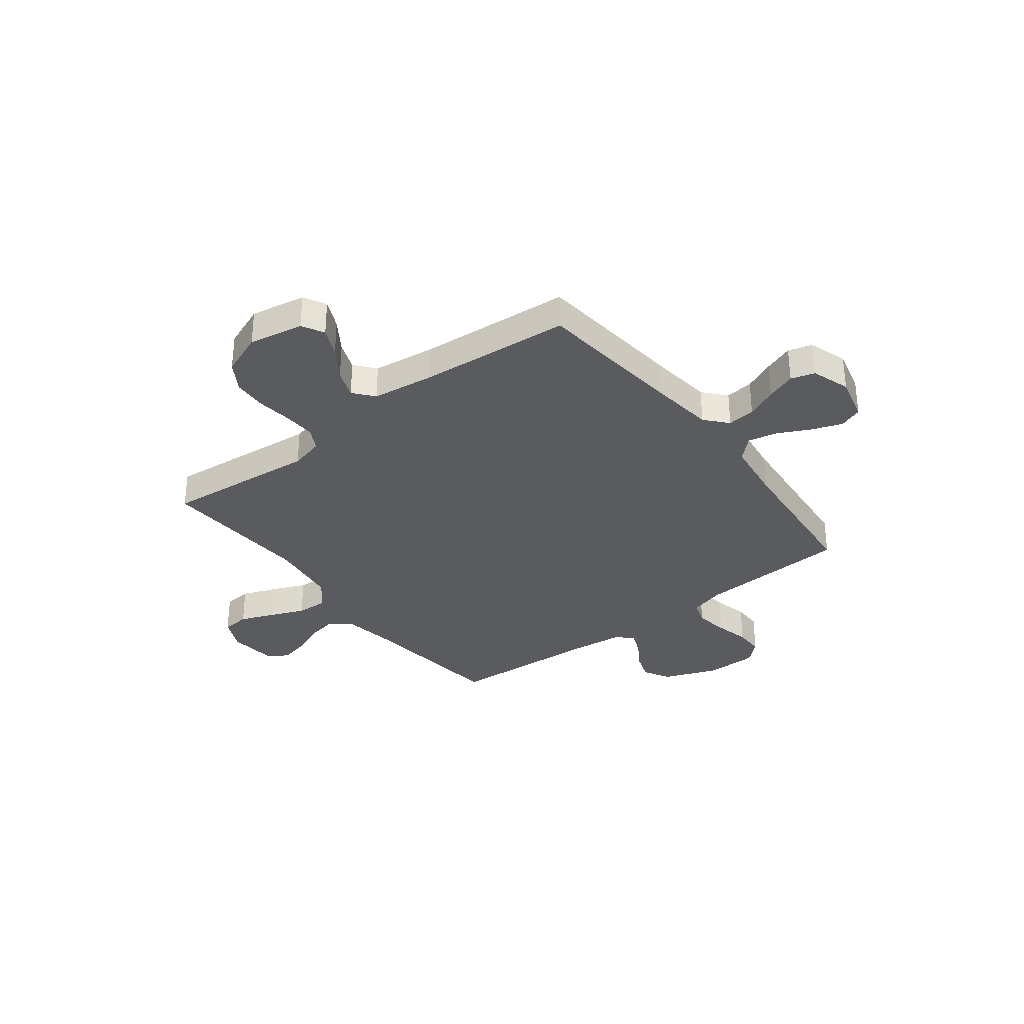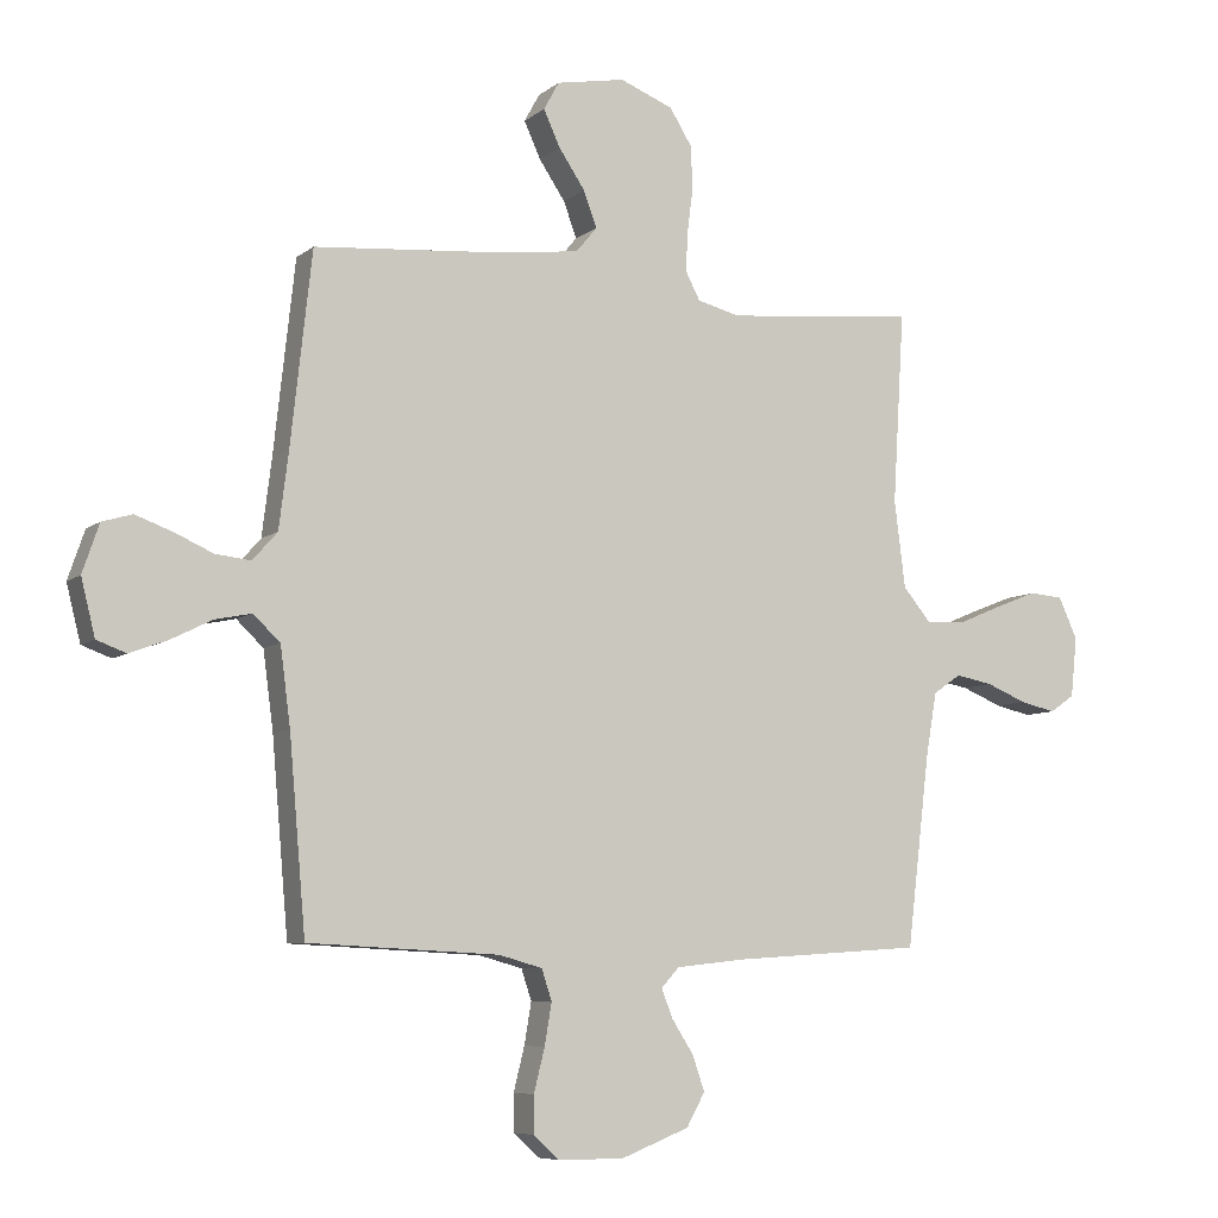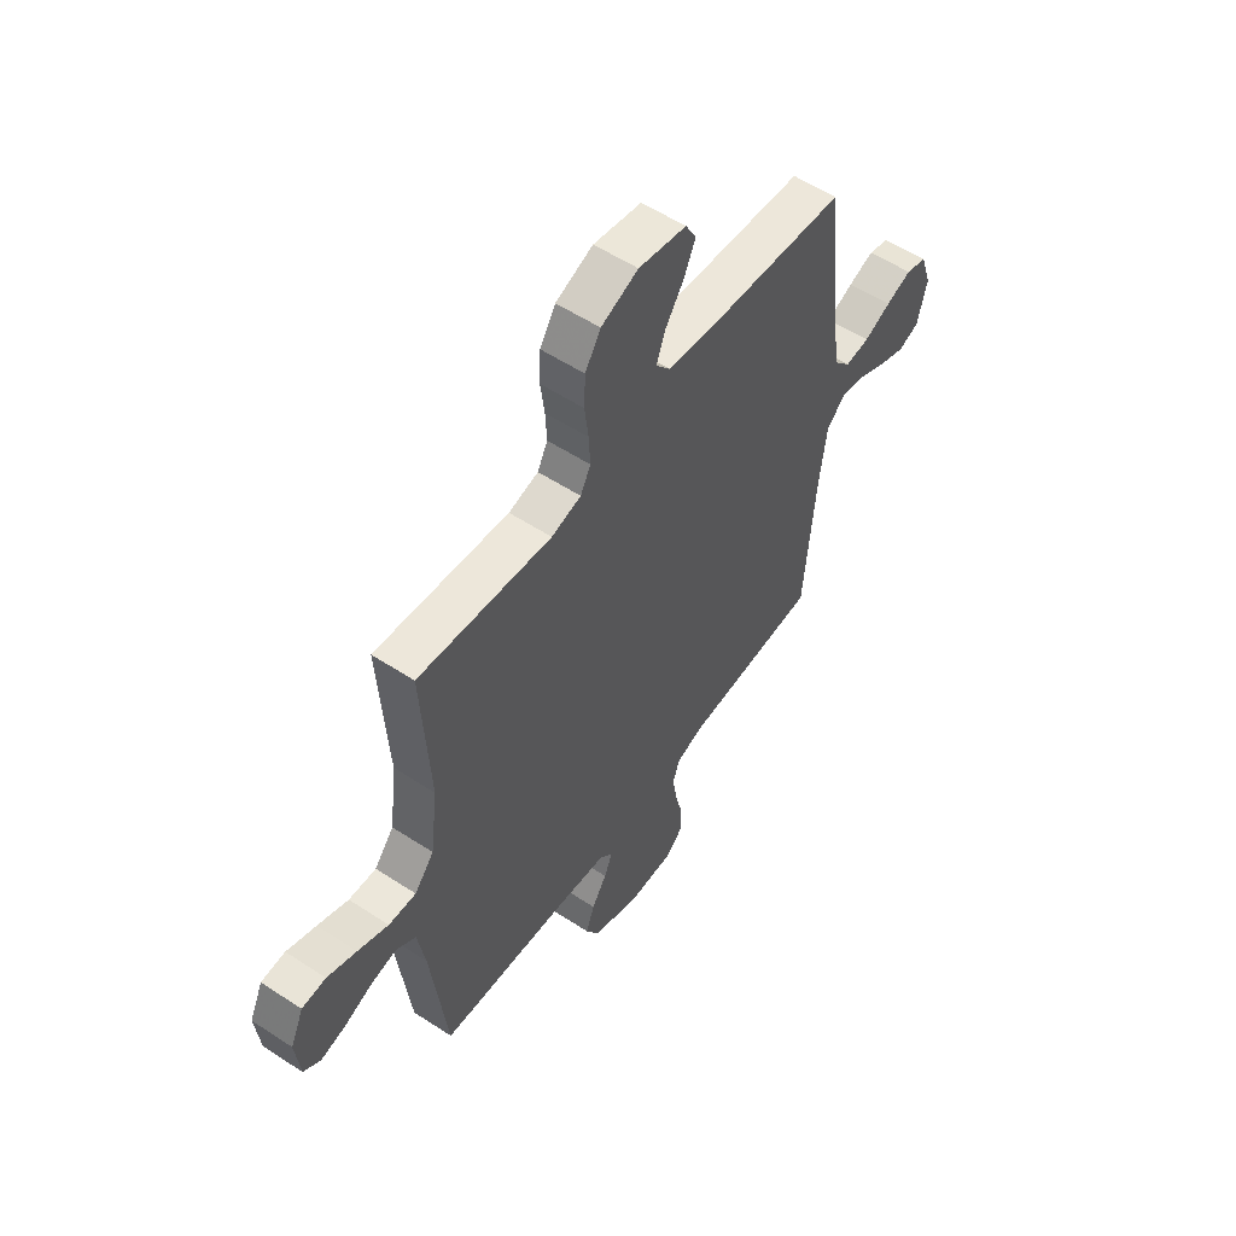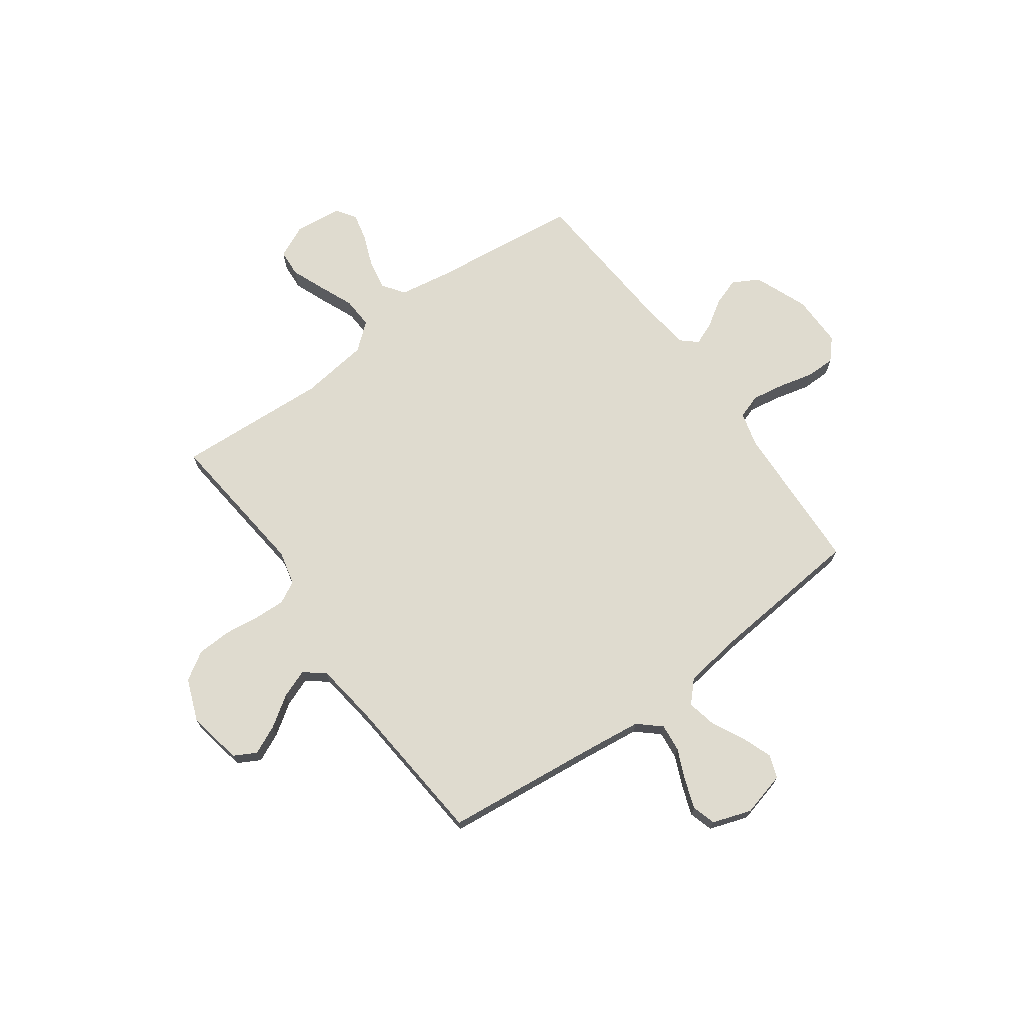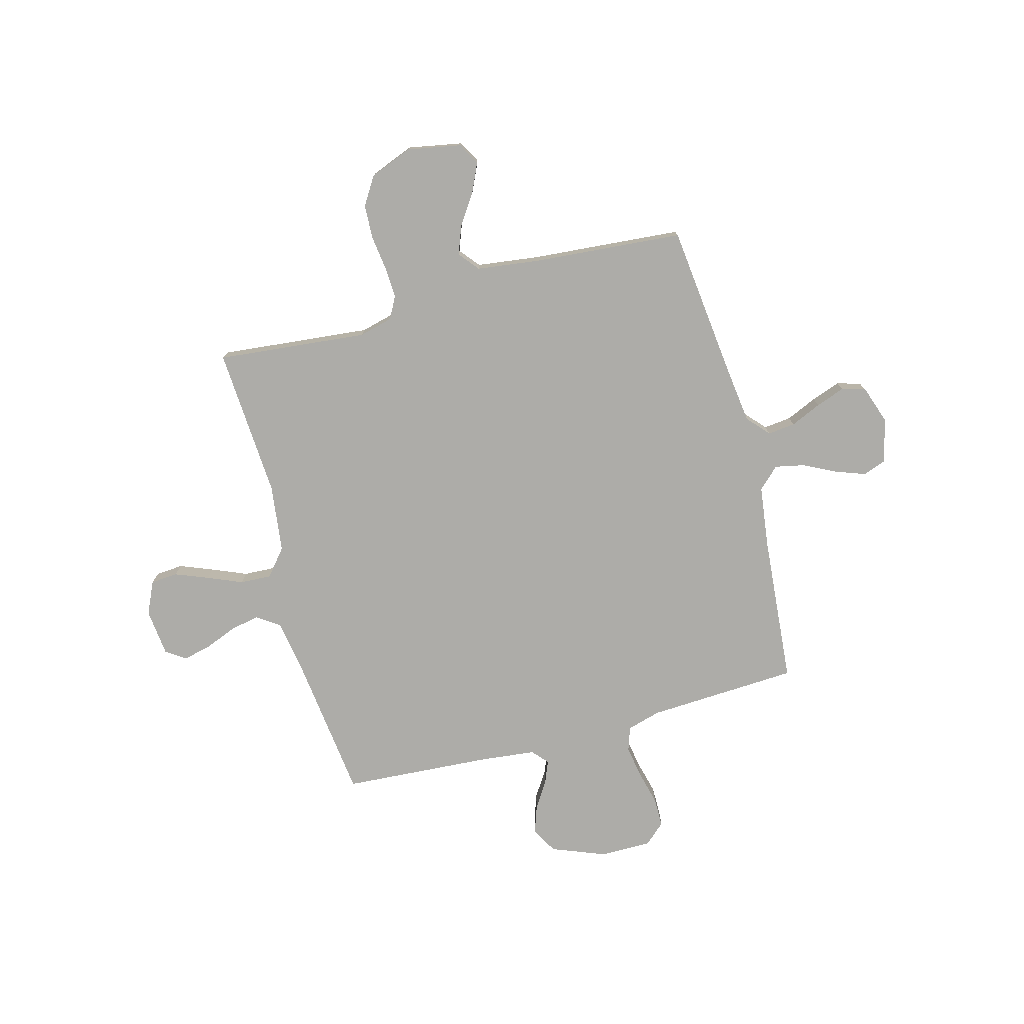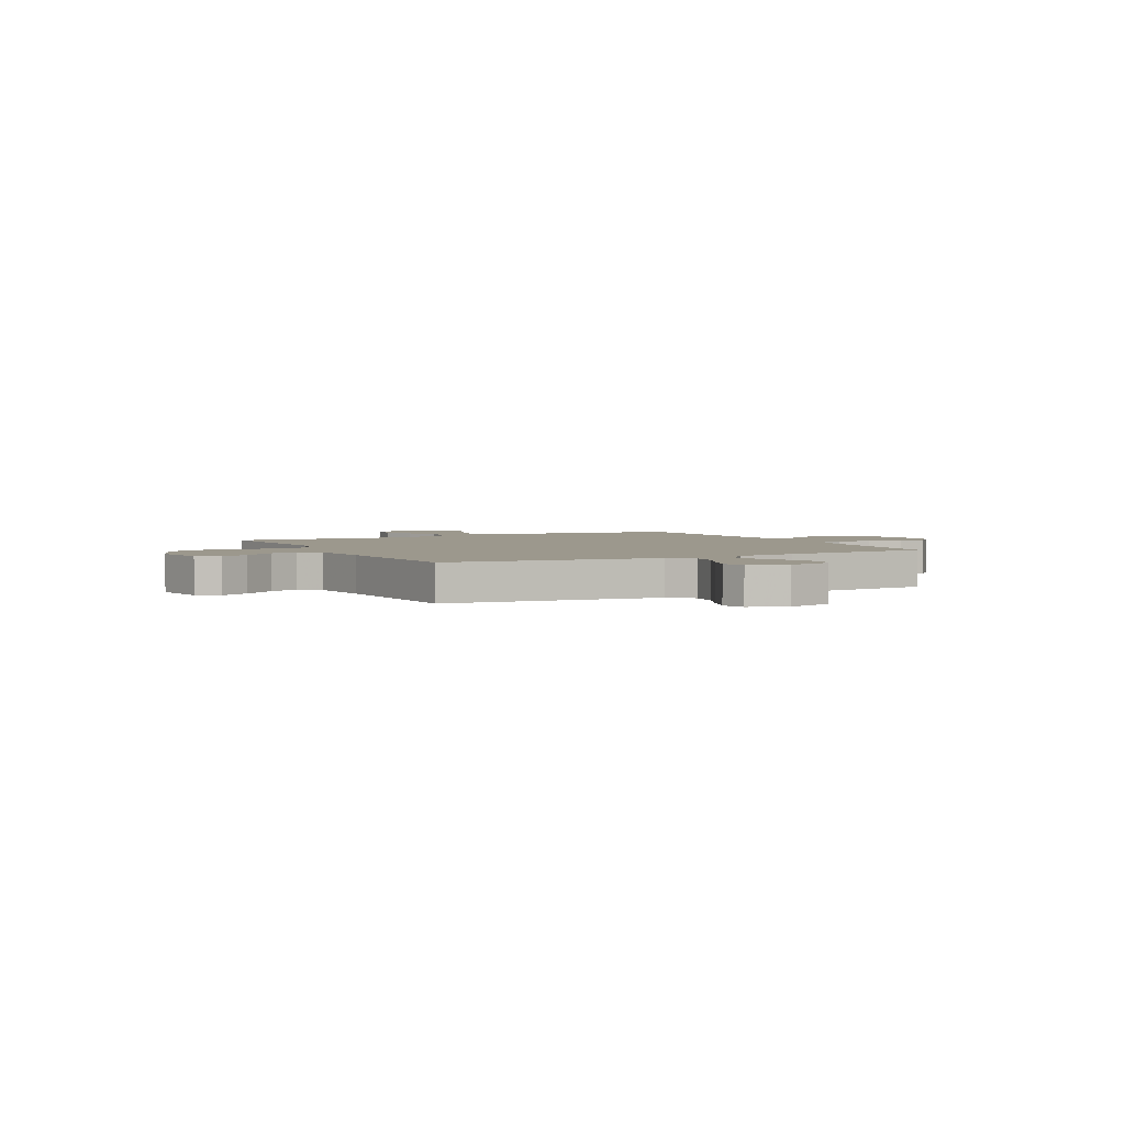
<metadata>
{"format":"obj","ext":"obj","renderer":"f3d","projection":"perspective","resolution":1024,"background":"white","views":[{"elev":-33.5,"azim":37.5,"up":"+Y"},{"elev":-7.3,"azim":153.4,"up":"+Z"},{"elev":55.6,"azim":-55.4,"up":"+Z"},{"elev":70.5,"azim":53.9,"up":"+Y"},{"elev":-76.6,"azim":15.1,"up":"+Y"},{"elev":3.0,"azim":62.9,"up":"+Y"}]}
</metadata>
<code>
v -0.5 0.07 -0.5
v -0.536 0.07 -0.2
v -0.553 0.07 -0.101
v -0.597 0.07 -0.071
v -0.655 0.07 -0.082
v -0.719 0.07 -0.108
v -0.775 0.07 -0.121
v -0.814 0.07 -0.094
v -0.824 0.07 0
v -0.794 0.07 0.065
v -0.74 0.07 0.069
v -0.674 0.07 0.043
v -0.605 0.07 0.014
v -0.543 0.07 0.011
v -0.499 0.07 0.064
v -0.482 0.07 0.2
v -0.5 0.07 0.5
v -0.2 0.07 0.47
v -0.133 0.07 0.487
v -0.11 0.07 0.531
v -0.113 0.07 0.593
v -0.122 0.07 0.663
v -0.119 0.07 0.73
v -0.084 0.07 0.786
v 0 0.07 0.819
v 0.108 0.07 0.799
v 0.132 0.07 0.755
v 0.106 0.07 0.698
v 0.065 0.07 0.637
v 0.044 0.07 0.581
v 0.077 0.07 0.541
v 0.2 0.07 0.525
v 0.5 0.07 0.5
v 0.533 0.07 0.2
v 0.548 0.07 0.08
v 0.587 0.07 0.036
v 0.642 0.07 0.042
v 0.703 0.07 0.069
v 0.761 0.07 0.09
v 0.808 0.07 0.076
v 0.834 0.07 0
v 0.812 0.07 -0.088
v 0.766 0.07 -0.105
v 0.706 0.07 -0.083
v 0.642 0.07 -0.051
v 0.584 0.07 -0.039
v 0.542 0.07 -0.079
v 0.526 0.07 -0.2
v 0.5 0.07 -0.5
v 0.2 0.07 -0.515
v 0.132 0.07 -0.534
v 0.116 0.07 -0.582
v 0.127 0.07 -0.647
v 0.144 0.07 -0.715
v 0.144 0.07 -0.773
v 0.103 0.07 -0.81
v 0 0.07 -0.81
v -0.107 0.07 -0.768
v -0.136 0.07 -0.716
v -0.117 0.07 -0.661
v -0.083 0.07 -0.608
v -0.065 0.07 -0.563
v -0.093 0.07 -0.532
v -0.2 0.07 -0.52
v -0.5 0 -0.5
v -0.536 0 -0.2
v -0.553 0 -0.101
v -0.597 0 -0.071
v -0.655 0 -0.082
v -0.719 0 -0.108
v -0.775 0 -0.121
v -0.814 0 -0.094
v -0.824 0 0
v -0.794 0 0.065
v -0.74 0 0.069
v -0.674 0 0.043
v -0.605 0 0.014
v -0.543 0 0.011
v -0.499 0 0.064
v -0.482 0 0.2
v -0.5 0 0.5
v -0.2 0 0.47
v -0.133 0 0.487
v -0.11 0 0.531
v -0.113 0 0.593
v -0.122 0 0.663
v -0.119 0 0.73
v -0.084 0 0.786
v 0 0 0.819
v 0.108 0 0.799
v 0.132 0 0.755
v 0.106 0 0.698
v 0.065 0 0.637
v 0.044 0 0.581
v 0.077 0 0.541
v 0.2 0 0.525
v 0.5 0 0.5
v 0.533 0 0.2
v 0.548 0 0.08
v 0.587 0 0.036
v 0.642 0 0.042
v 0.703 0 0.069
v 0.761 0 0.09
v 0.808 0 0.076
v 0.834 0 0
v 0.812 0 -0.088
v 0.766 0 -0.105
v 0.706 0 -0.083
v 0.642 0 -0.051
v 0.584 0 -0.039
v 0.542 0 -0.079
v 0.526 0 -0.2
v 0.5 0 -0.5
v 0.2 0 -0.515
v 0.132 0 -0.534
v 0.116 0 -0.582
v 0.127 0 -0.647
v 0.144 0 -0.715
v 0.144 0 -0.773
v 0.103 0 -0.81
v 0 0 -0.81
v -0.107 0 -0.768
v -0.136 0 -0.716
v -0.117 0 -0.661
v -0.083 0 -0.608
v -0.065 0 -0.563
v -0.093 0 -0.532
v -0.2 0 -0.52
f 59 60 61
f 58 59 61
f 57 58 61
f 56 57 61
f 55 56 61
f 54 55 61
f 53 54 61
f 52 53 61 62
f 51 52 62 63
f 48 49 50
f 51 63 64
f 50 51 64
f 48 50 64
f 47 48 64
f 43 44 45
f 42 43 45
f 41 42 45
f 40 41 45
f 39 40 45
f 38 39 45
f 37 38 45
f 36 37 45 46
f 64 1 2
f 47 64 2
f 46 47 2
f 36 46 2
f 35 36 2
f 27 28 29
f 26 27 29
f 25 26 29
f 24 25 29
f 23 24 29
f 22 23 29
f 21 22 29
f 20 21 29 30
f 19 20 30 31
f 16 17 18
f 15 16 18 19
f 19 31 32
f 15 19 32
f 14 15 32
f 11 12 13
f 10 11 13
f 9 10 13
f 8 9 13
f 7 8 13
f 6 7 13
f 5 6 13
f 4 5 13 14
f 34 35 2 3
f 32 33 34
f 14 32 34
f 4 14 34
f 3 4 34
f 125 124 123
f 125 123 122
f 125 122 121
f 125 121 120
f 125 120 119
f 125 119 118
f 125 118 117
f 126 125 117 116
f 127 126 116 115
f 114 113 112
f 128 127 115
f 128 115 114
f 128 114 112
f 128 112 111
f 109 108 107
f 109 107 106
f 109 106 105
f 109 105 104
f 109 104 103
f 109 103 102
f 109 102 101
f 110 109 101 100
f 66 65 128
f 66 128 111
f 66 111 110
f 66 110 100
f 66 100 99
f 93 92 91
f 93 91 90
f 93 90 89
f 93 89 88
f 93 88 87
f 93 87 86
f 93 86 85
f 94 93 85 84
f 95 94 84 83
f 82 81 80
f 83 82 80 79
f 96 95 83
f 96 83 79
f 96 79 78
f 77 76 75
f 77 75 74
f 77 74 73
f 77 73 72
f 77 72 71
f 77 71 70
f 77 70 69
f 78 77 69 68
f 67 66 99 98
f 98 97 96
f 98 96 78
f 98 78 68
f 98 68 67
f 1 65 66 2
f 2 66 67 3
f 3 67 68 4
f 4 68 69 5
f 5 69 70 6
f 6 70 71 7
f 7 71 72 8
f 8 72 73 9
f 9 73 74 10
f 10 74 75 11
f 11 75 76 12
f 12 76 77 13
f 13 77 78 14
f 14 78 79 15
f 15 79 80 16
f 16 80 81 17
f 17 81 82 18
f 18 82 83 19
f 19 83 84 20
f 20 84 85 21
f 21 85 86 22
f 22 86 87 23
f 23 87 88 24
f 24 88 89 25
f 25 89 90 26
f 26 90 91 27
f 27 91 92 28
f 28 92 93 29
f 29 93 94 30
f 30 94 95 31
f 31 95 96 32
f 32 96 97 33
f 33 97 98 34
f 34 98 99 35
f 35 99 100 36
f 36 100 101 37
f 37 101 102 38
f 38 102 103 39
f 39 103 104 40
f 40 104 105 41
f 41 105 106 42
f 42 106 107 43
f 43 107 108 44
f 44 108 109 45
f 45 109 110 46
f 46 110 111 47
f 47 111 112 48
f 48 112 113 49
f 49 113 114 50
f 50 114 115 51
f 51 115 116 52
f 52 116 117 53
f 53 117 118 54
f 54 118 119 55
f 55 119 120 56
f 56 120 121 57
f 57 121 122 58
f 58 122 123 59
f 59 123 124 60
f 60 124 125 61
f 61 125 126 62
f 62 126 127 63
f 63 127 128 64
f 64 128 65 1

</code>
